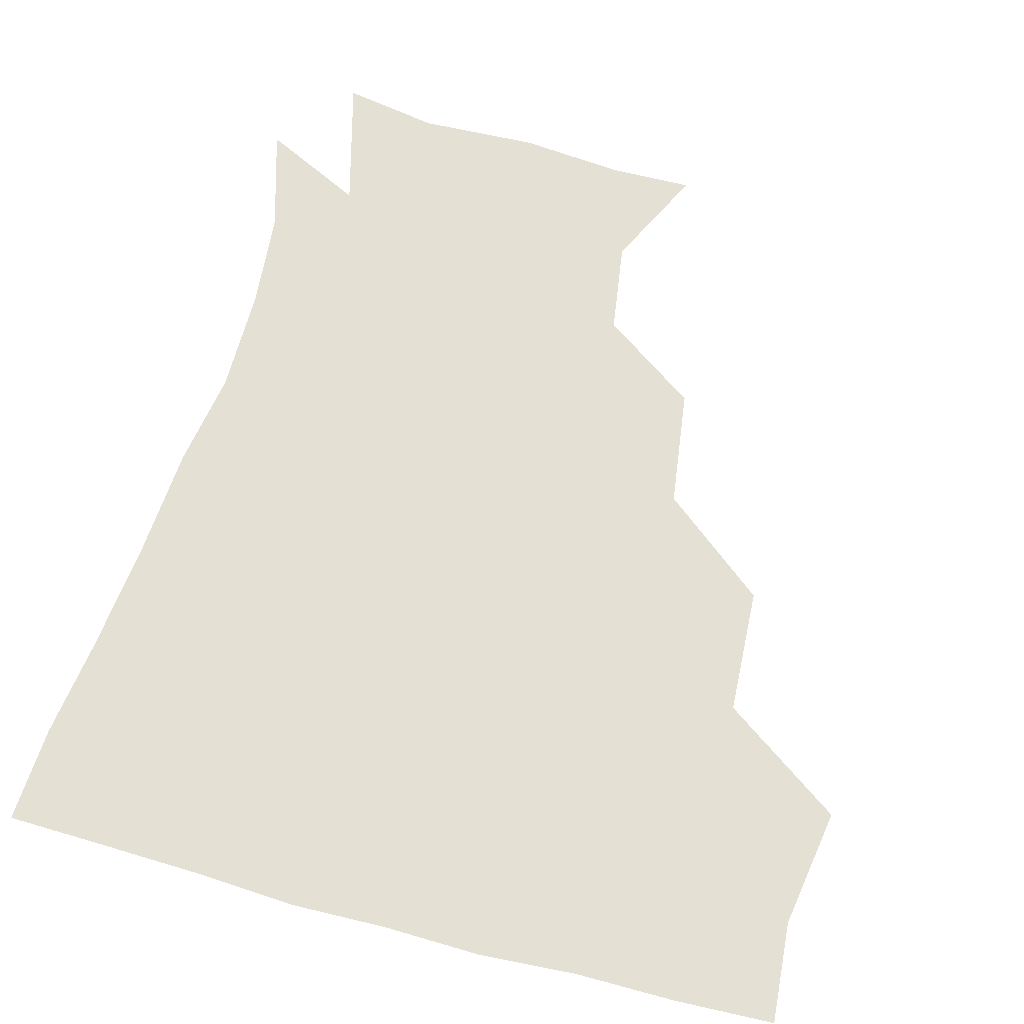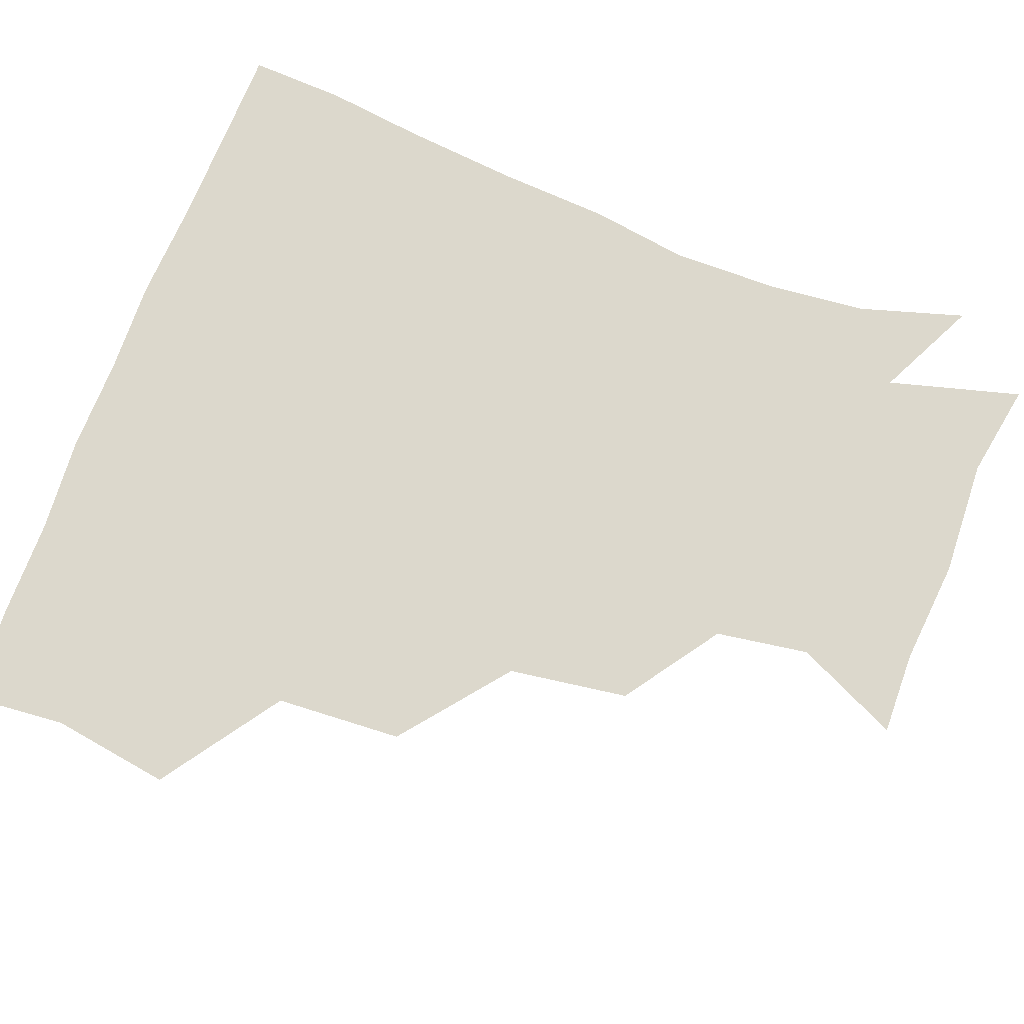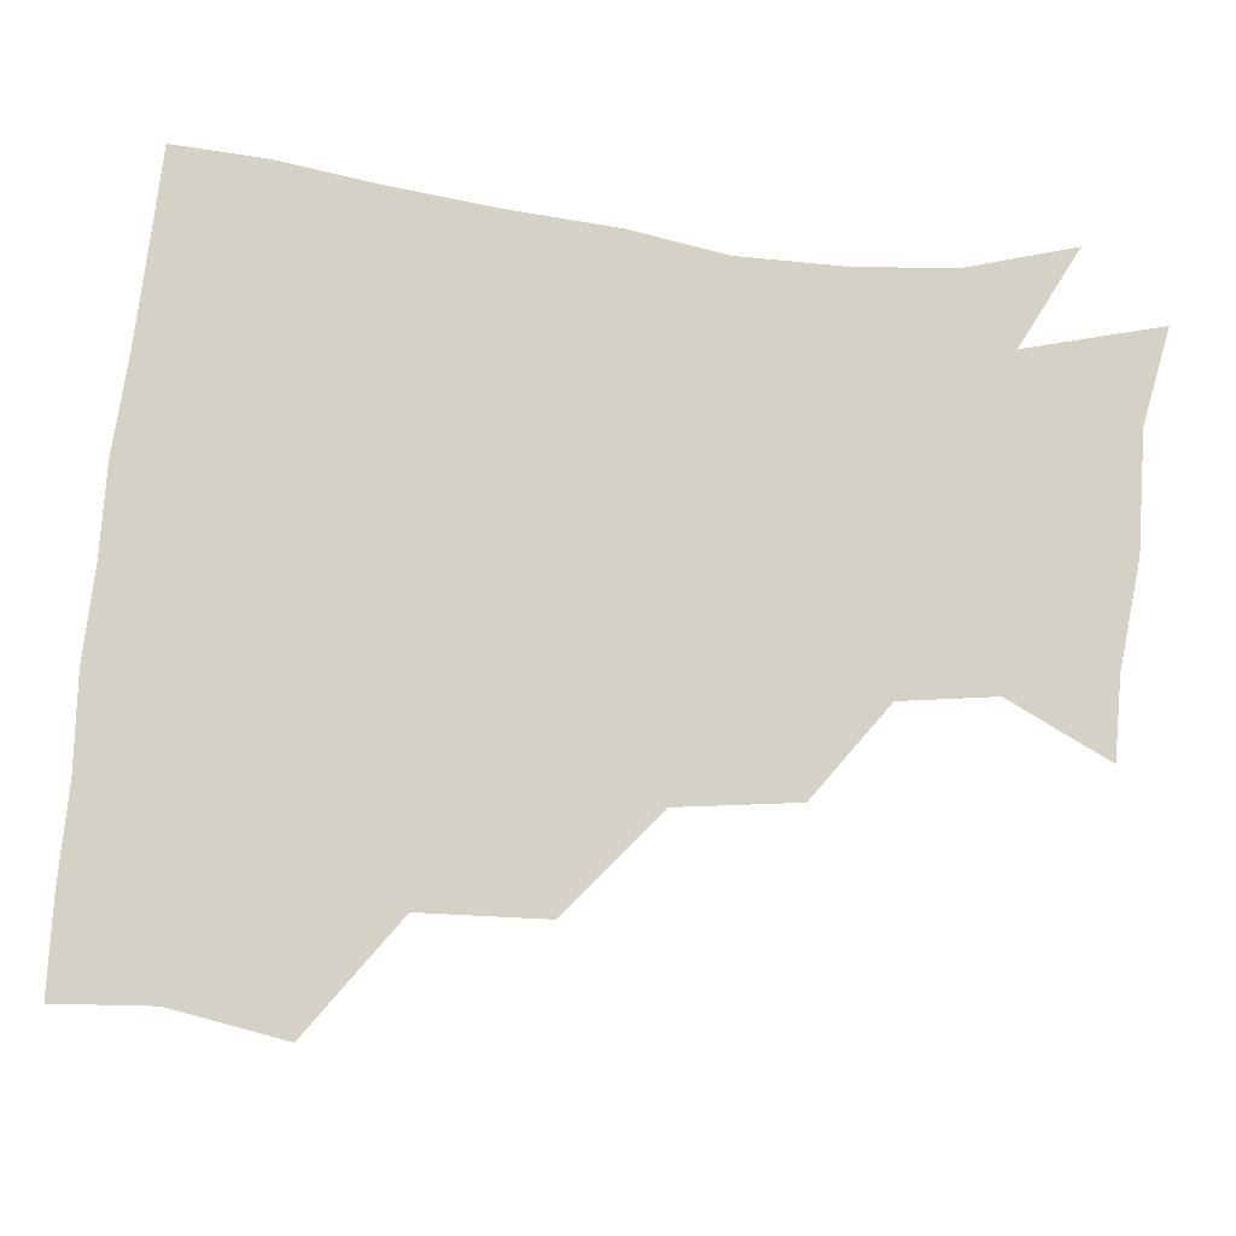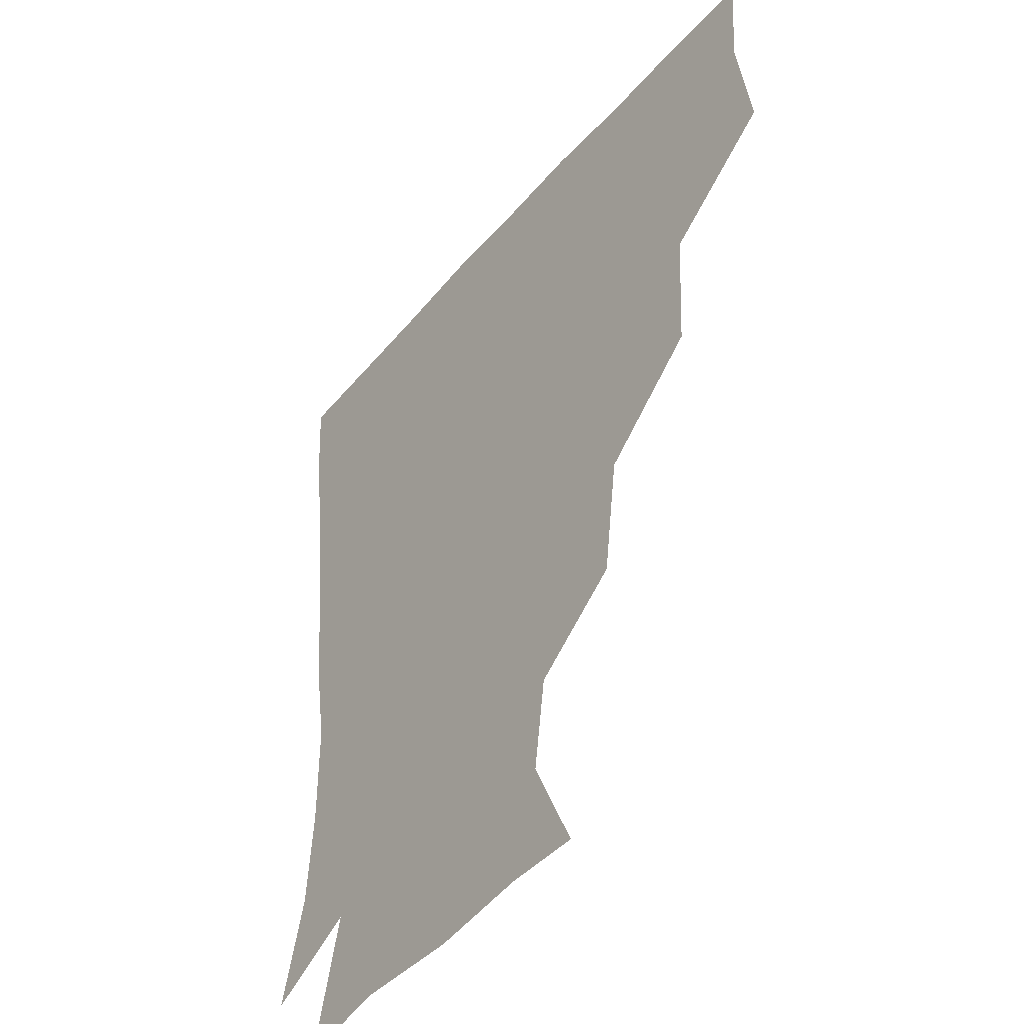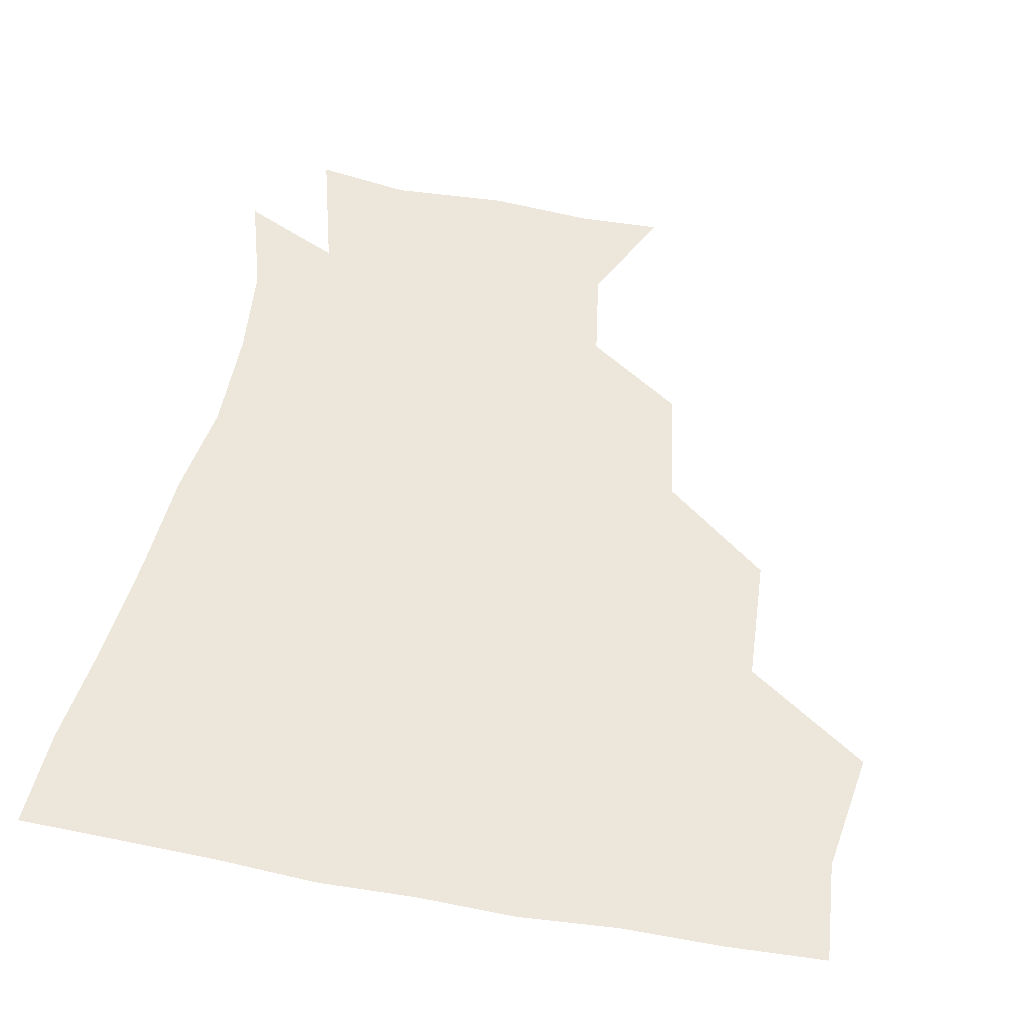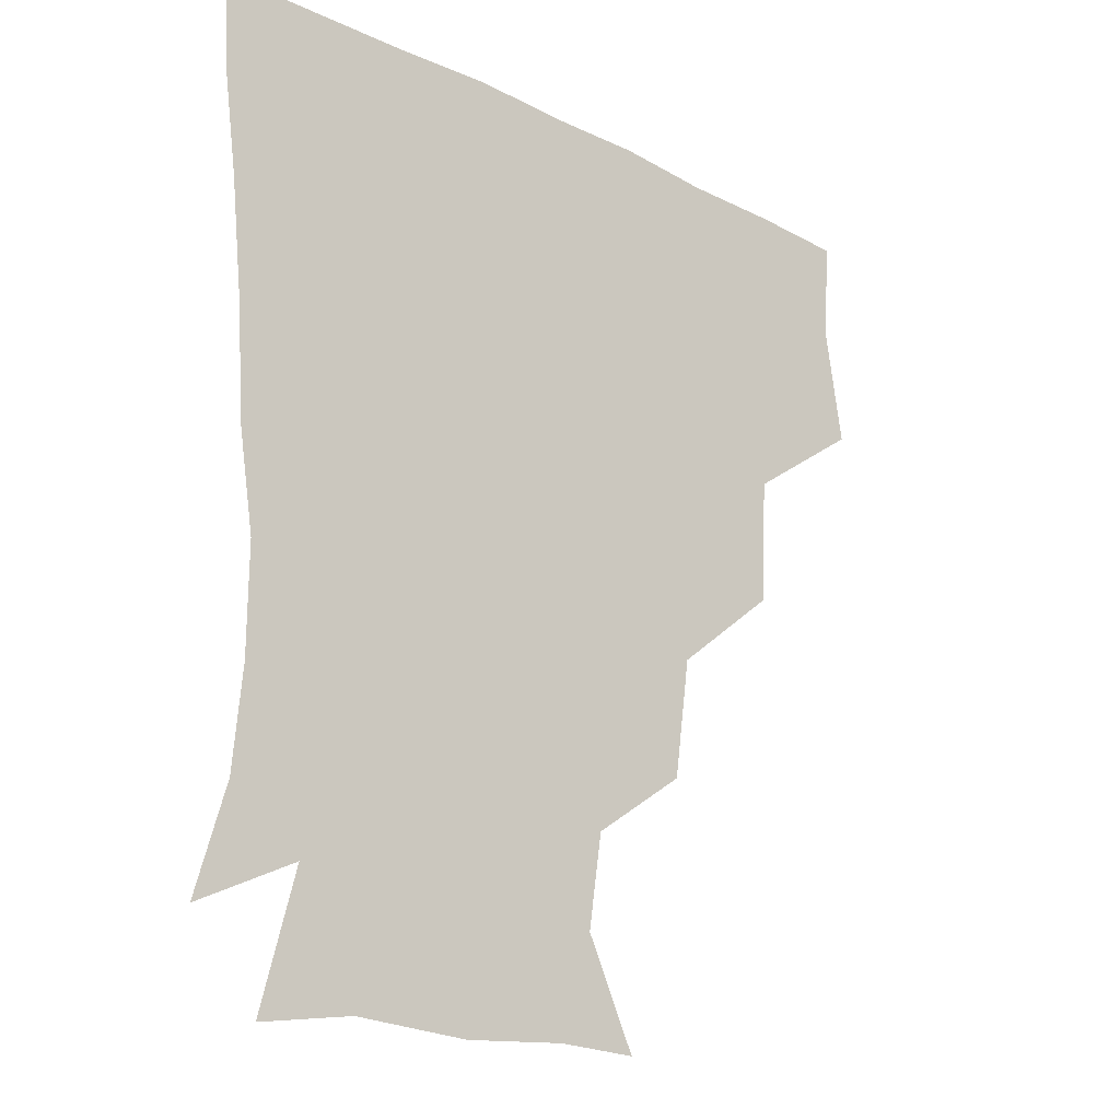
<metadata>
{"format":"obj","ext":"obj","renderer":"f3d","projection":"perspective","resolution":1024,"background":"white","views":[{"elev":65.9,"azim":-164.8,"up":"+Z"},{"elev":72.7,"azim":-69.4,"up":"+Z"},{"elev":79.0,"azim":-84.1,"up":"+Z"},{"elev":-42.9,"azim":-126.6,"up":"+Y"},{"elev":52.8,"azim":-169.1,"up":"+Z"},{"elev":-21.0,"azim":138.2,"up":"+Y"}]}
</metadata>
<code>
v 448.7 353.5 0
v 454.4 389.6 0
v 452 419.9 0
v 487.5 289.2 0
v 485.4 327.7 0
v 485.2 363 0
v 483.5 391.3 0
v 481.8 421.2 0
v 525.1 226.3 0
v 520 262.8 0
v 515.5 299.4 0
v 514.8 334.8 0
v 513.7 363.2 0
v 512.6 391.6 0
v 511.7 421.2 0
v 543.8 145.4 0
v 558.8 177 0
v 554.6 205.5 0
v 549.4 242.9 0
v 545.9 272.9 0
v 544.8 306.3 0
v 543.3 334.5 0
v 543.4 363.5 0
v 542.5 391.5 0
v 541.2 423.2 0
v 568.9 145.9 0
v 579.8 181 0
v 577 212.8 0
v 574.1 246.6 0
v 573.5 278.5 0
v 573.2 308.4 0
v 572.9 335.8 0
v 572.6 363.1 0
v 572.4 391 0
v 570.5 422.6 0
v 601.1 142.8 0
v 603.5 186.1 0
v 602.2 218.7 0
v 600.7 249.7 0
v 600.6 279.9 0
v 601.3 307.9 0
v 601.7 335.6 0
v 602.6 364 0
v 601.9 391.6 0
v 599.3 423.4 0
v 637.1 144.2 0
v 628.7 186 0
v 626.1 219.2 0
v 626 249 0
v 627.1 277.6 0
v 628.3 307.6 0
v 629.9 336.9 0
v 631.2 364.1 0
v 632.1 391.3 0
v 629.7 421.7 0
v 666.4 139 0
v 655.5 180 0
v 649 215.7 0
v 649.6 243.9 0
v 651.6 273.2 0
v 653.6 304.8 0
v 656.1 335 0
v 659.3 363.2 0
v 661.1 391.6 0
v 660.3 420.8 0
v 686.6 164.7 0
v 677.1 197.2 0
v 674.3 227.6 0
v 674.1 260.6 0
v 678.9 290.6 0
v 681.1 324.4 0
v 684.8 360.2 0
v 688.9 390.7 0
v 690.4 420.1 0
f 5 6 1
f 1 6 2
f 6 7 2
f 2 7 3
f 7 8 3
f 10 11 4
f 4 11 5
f 11 12 5
f 5 12 6
f 12 13 6
f 6 13 7
f 13 14 7
f 7 14 8
f 14 15 8
f 18 19 9
f 9 19 10
f 19 20 10
f 10 20 11
f 20 21 11
f 11 21 12
f 21 22 12
f 12 22 13
f 22 23 13
f 13 23 14
f 23 24 14
f 14 24 15
f 24 25 15
f 16 26 17
f 26 27 17
f 17 27 18
f 27 28 18
f 18 28 19
f 28 29 19
f 19 29 20
f 29 30 20
f 20 30 21
f 30 31 21
f 21 31 22
f 31 32 22
f 22 32 23
f 32 33 23
f 23 33 24
f 33 34 24
f 24 34 25
f 34 35 25
f 26 36 27
f 36 37 27
f 27 37 28
f 37 38 28
f 28 38 29
f 38 39 29
f 29 39 30
f 39 40 30
f 30 40 31
f 40 41 31
f 31 41 32
f 41 42 32
f 32 42 33
f 42 43 33
f 33 43 34
f 43 44 34
f 34 44 35
f 44 45 35
f 36 46 37
f 46 47 37
f 37 47 38
f 47 48 38
f 38 48 39
f 48 49 39
f 39 49 40
f 49 50 40
f 40 50 41
f 50 51 41
f 41 51 42
f 51 52 42
f 42 52 43
f 52 53 43
f 43 53 44
f 53 54 44
f 44 54 45
f 54 55 45
f 46 56 47
f 56 57 47
f 47 57 48
f 57 58 48
f 48 58 49
f 58 59 49
f 49 59 50
f 59 60 50
f 50 60 51
f 60 61 51
f 51 61 52
f 61 62 52
f 52 62 53
f 62 63 53
f 53 63 54
f 63 64 54
f 54 64 55
f 64 65 55
f 57 66 58
f 66 67 58
f 58 67 59
f 67 68 59
f 59 68 60
f 68 69 60
f 60 69 61
f 69 70 61
f 61 70 62
f 70 71 62
f 62 71 63
f 71 72 63
f 63 72 64
f 72 73 64
f 64 73 65
f 73 74 65

</code>
